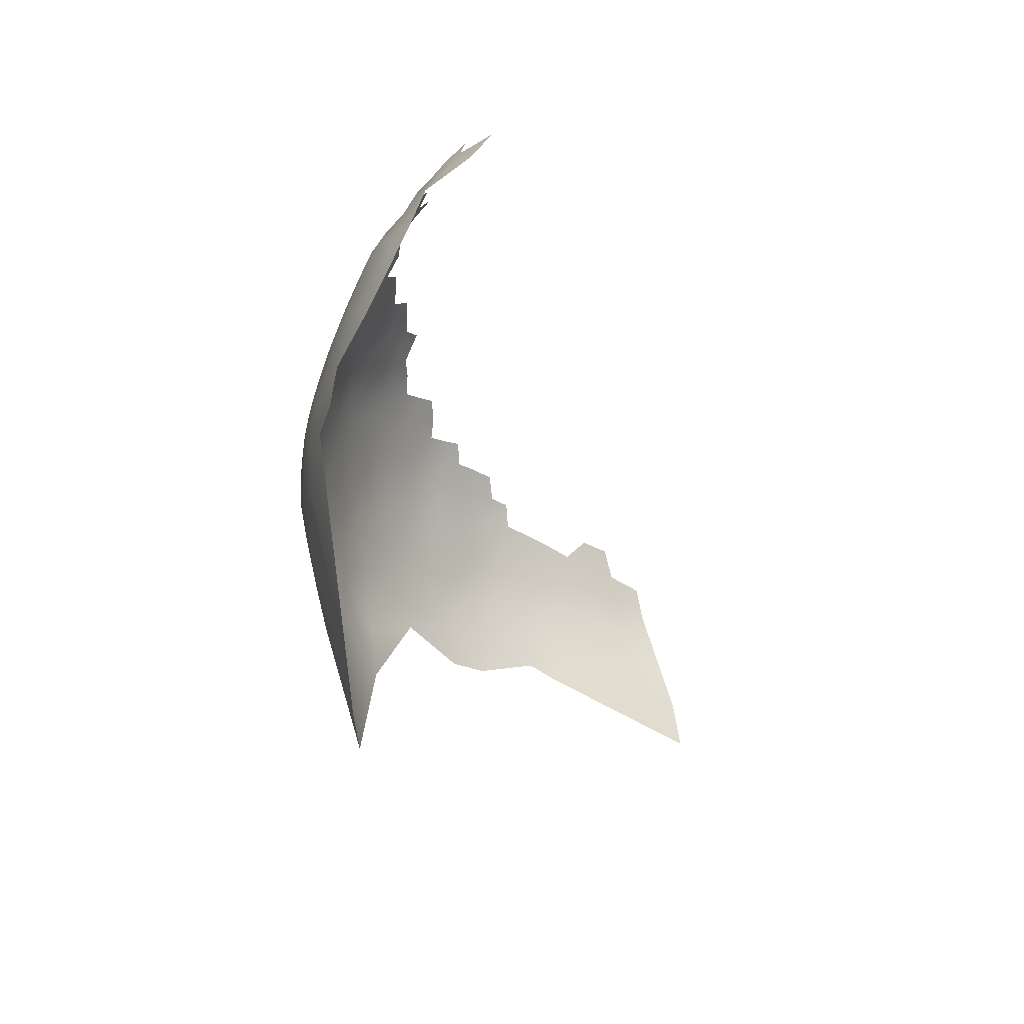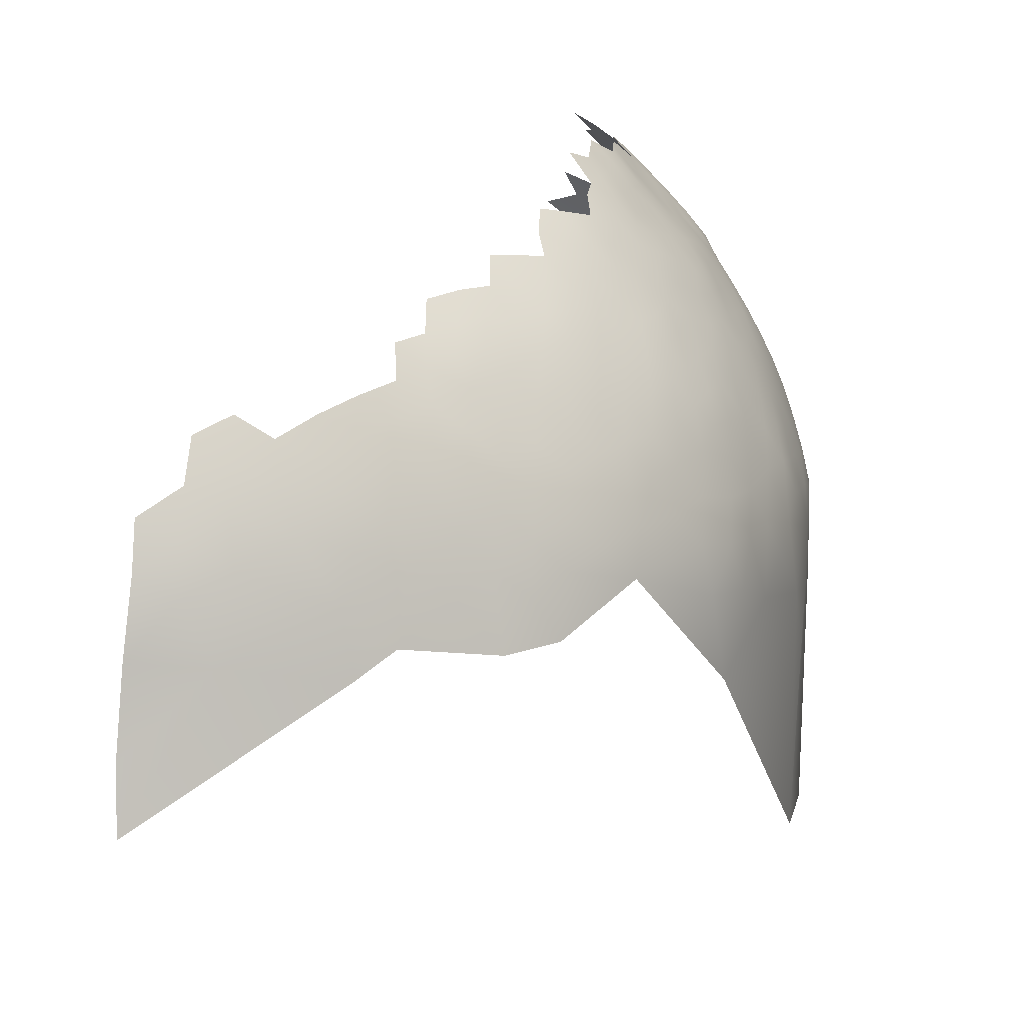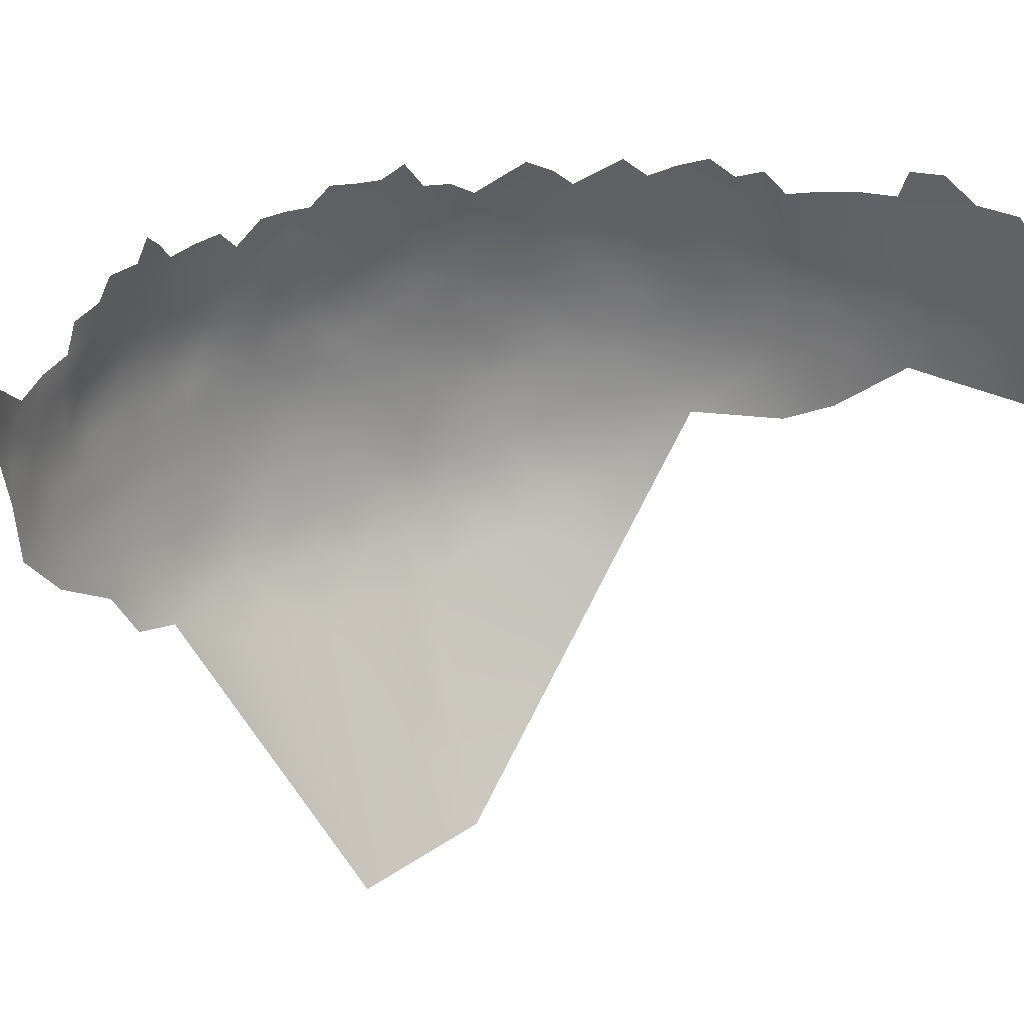
<metadata>
{"format":"obj","ext":"obj","renderer":"f3d","projection":"perspective","resolution":1024,"background":"white","views":[{"elev":35.1,"azim":164.4,"up":"+Y"},{"elev":36.3,"azim":2.3,"up":"+Z"},{"elev":-7.5,"azim":-119.0,"up":"+Z"}]}
</metadata>
<code>
v -449.1 1188 122
v -449.1 1184 122.7
v -449.3 1181 123.5
v -446.4 1185 120.4
v -446.8 1181 121.2
v -446.4 1189 119.7
v -444.1 1183 118.4
v -441 1183 115.2
v -443 1186 116.7
v -442.4 1179 117.1
v -451.5 1178 125.3
v -447.8 1178 122.6
v -445 1178 119.9
v -448.8 1174 123.6
v -445.9 1175 121.3
v -449.2 1171 124.2
v -439.3 1179 113.9
v -443.5 1176 118.7
v -441 1176 116.3
v -446.3 1171 121.7
v -443.5 1173 119
v -454.4 1163 126.9
v -451.7 1165 125.5
v -448.8 1167 123.6
v -438.4 1174 113.6
v -440.7 1172 116.1
v -443.3 1169 118.6
v -440.8 1168 115.9
v -438.5 1170 113.4
v -443.4 1165 118.2
v -445.7 1168 120.7
v -439.9 1164 114.4
v -435.9 1172 110.3
v -436.3 1176 111.1
v -462.5 1145 126.8
v -459.3 1148 125.9
v -459.5 1152 127.5
v -444.1 1190 116.8
v -446.4 1192 118.7
v -462.4 1142 125
v -465.8 1143 127.3
v -465.8 1139 125.4
v -462.6 1138 123.4
v -459.4 1140 122.6
v -459.6 1144 124.4
v -436.9 1166 111
v -438.5 1161 112.1
v -436 1161 108.9
v -440.9 1160 114.9
v -440.1 1157 113
v -437.3 1157 109.7
v -442.8 1157 115.9
v -442 1153 114
v -439.1 1153 110.8
v -436.4 1153 107.3
v -441.5 1149 111.7
v -438.5 1149 108.2
v -444.5 1149 114.8
v -444.7 1153 116.7
v -447.4 1150 118.1
v -447.7 1154 119.8
v -450.4 1151 121.2
v -450.3 1147 119.5
v -447.3 1146 116.3
v -445.5 1158 118.7
v -448.4 1158 121.3
v -450.7 1154 122.5
v -453.7 1156 125.1
v -453.5 1152 123.7
v -453.3 1148 122.3
v -444.4 1145 112.8
v -453.5 1144 120.2
v -450.4 1143 117.3
v -444.3 1141 110.3
v -441.4 1145 109.3
v -438.5 1144 105.2
v -441.3 1141 106.2
v -447.3 1142 113.9
v -456.4 1150 124.8
v -456.6 1145 122.9
v -447 1138 110.9
v -443.9 1138 107.7
v -450.4 1138 114.2
v -450.2 1134 111
v -446.6 1134 107.6
v -453.8 1139 117.2
v -453.8 1135 114.4
v -434.9 1157 106.6
v -433.3 1161 105.5
v -434.3 1165 107.5
v -432.3 1157 102.8
v -430 1157 98.52
v -430.2 1161 100.5
v -432.1 1153 100.4
v -434.2 1153 104.4
v -435.4 1144 100.8
v -435.5 1149 103.8
v -438.6 1140 101.7
v -450.2 1130 107.7
v -453.7 1131 111.3
v -448.7 1162 122.7
v -451.5 1159 124.2
v -435.4 1140 97.32
v -442.3 1135 103.1
v -438.6 1136 98.33
v -432 1149 97.87
v -429.6 1148 92.52
v -429.6 1153 95.8
v -432 1144 94.56
v -457.4 1127 111.2
v -453.8 1126 107.6
v -457.3 1131 114.7
v -445.8 1162 119.9
v -457.4 1135 117.4
v -460.9 1128 114.9
v -460.8 1132 117.9
v -460.9 1136 120.8
v -464.6 1132 120.8
v -464.5 1128 118
v -465 1124 114
v -461.4 1123 110.7
v -431.8 1164 103.8
v -429.6 1165 100.3
v -427.6 1164 96.61
v -428.2 1168 98.41
v -426 1168 94.48
v -424.1 1168 90.02
v -424.9 1172 92.18
v -423.3 1172 87.56
v -424.1 1176 89.91
v -422.4 1176 85.41
v -423.4 1180 87.5
v -425.1 1180 91.86
v -425.8 1176 94.12
v -426.9 1180 96.01
v -427.8 1176 98
v -426.8 1172 96.2
v -428.8 1172 99.94
v -429.8 1176 101.6
v -430.9 1172 103.4
v -430.1 1168 101.6
v -428.9 1180 99.86
v -431.1 1180 103.2
v -432 1176 105
v -421.8 1180 82.85
v -422.9 1184 85.02
v -421.5 1184 80.18
v -422.7 1188 82.28
v -424.1 1188 86.92
v -424.4 1184 89.4
v -428 1184 97.52
v -430.2 1184 101.3
v -425.2 1164 92.13
v -421.8 1172 83.25
v -422.6 1168 85.16
v -433.2 1172 106.7
v -433.2 1179 106.5
v -425.7 1188 91.07
v -425.6 1192 88.27
v -427.2 1192 92.49
v -427.5 1188 95.06
v -426.1 1184 93.48
v -429.2 1191 96.52
v -429.5 1188 98.87
v -423.5 1164 87.66
v -421 1176 80.4
v -420.7 1180 78.02
v -427.4 1195 89.74
v -429 1195 93.93
v -434.2 1176 108.2
v -434.6 1183 108
v -432.4 1183 104.5
v -433.9 1186 105.9
v -436.3 1186 109.1
v -437.4 1183 111.3
v -435.6 1179 110
v -421.5 1188 76.71
v -420.7 1183 74.49
v -432.2 1168 105
v -434.4 1169 108.3
v -427.4 1159 94.27
v -431.2 1191 100.3
v -430.9 1195 97.77
v -435.7 1190 107.5
v -438.3 1190 110.4
v -439.1 1186 112.4
v -441.2 1189 113.8
v -424.2 1192 83.89
v -431.6 1187 102.3
v -437.9 1193 108.7
v -440.4 1193 111.7
v -433.2 1190 103.8
v -422.8 1192 79
v -446.5 1131 103.9
v -450 1126 103.6
v -433 1195 101.7
v -432.7 1199 98.98
v -430.9 1199 95.03
v -446.3 1195 117.5
v -422.4 1164 82.39
v -421.6 1163 73.79
v -421.4 1169 79.78
v -423.1 1158 77.48
v -422 1158 69.06
v -424.5 1159 87.82
v -456.8 1153 126.5
v -457.2 1139 120.2
v -434.5 1198 102.7
v -434.5 1202 99.87
v -436.5 1201 103.8
v -436.7 1198 105.9
v -439.2 1201 107.4
v -439.2 1197 109.1
v -436.8 1195 106.7
v -434.8 1196 104.2
v -439.3 1204 105.6
v -441.8 1204 108.9
v -441.6 1200 110.7
v -439.4 1207 103.2
v -437 1207 99.83
v -434.9 1207 96
v -437.2 1210 96.92
v -435.2 1210 92.88
v -437.4 1214 94.17
v -439.7 1214 97.53
v -439.4 1210 100.4
v -433.4 1210 88.73
v -432.7 1206 91.52
v -435.6 1213 90.55
v -432.8 1203 95.33
v -441.9 1210 103.7
v -441.8 1207 106.2
v -442 1214 100.6
v -442.8 1217 97.89
v -443 1220 94.43
v -445.7 1220 98.46
v -445.1 1217 101.1
v -444.4 1213 103.8
v -446 1223 95.79
v -447.9 1220 102
v -437.1 1204 102.4
v -444.1 1223 92.19
v -447.7 1217 104.7
v -450 1216 107.5
v -447.1 1213 106.9
v -446.5 1165 121.1
v -446.6 1226 92.37
v -446.4 1204 113.4
v -446.5 1207 111.4
v -446.4 1201 115
v -443.9 1202 112.3
v -444.2 1205 110.8
v -449 1210 112.1
v -449.1 1213 109.6
v -451.7 1212 112.3
v -426 1195 85.47
v -453.9 1123 103.2
v -457.8 1122 106.5
v -420.6 1173 69.97
v -454.4 1159 126.2
v -441.7 1197 112
v -444 1207 108.9
v -446.6 1210 109.2
v -444.3 1210 106.6
v -431 1207 87.11
v -430.3 1203 89.53
v -468.3 1129 120.6
v -468.4 1133 123.3
v -472.3 1130 123.1
v -476.2 1127 122.6
v -480.4 1124 121.4
v -476.2 1124 119.7
v -472.3 1126 120.1
v -473.1 1122 116.5
v -477.6 1118 114
v -472.1 1118 111.9
v -468.5 1125 117.5
v -427.4 1153 90.67
v -484.6 1126 123.5
v -424.7 1196 81.12
v -444.1 1198 114.2
v -440.1 1216 95.09
v -437.8 1217 90.61
v -488.7 1123 122.4
v -435.1 1193 105.4
v -429.2 1198 91.22
v -431.1 1202 92.57
v -427.9 1199 87.28
v -443.3 1193 114.9
v -442.8 1131 99.35
v -449.8 1229 92.67
v -453 1231 92.64
v -434 1139 91.46
v -443.1 1161 117.2
v -468.8 1136 125.7
v -461.8 1119 105.8
v -466.6 1119 109.3
v -473.4 1114 107.4
v -471.6 1111 100.9
v -428.6 1203 85.21
v -431.7 1210 84.4
v -430.3 1210 79.76
v -429.4 1210 74.74
v -431.5 1213 77.49
v -433 1214 81.78
v -436 1217 84.31
v -434.4 1213 86.59
v -429.2 1206 82.22
v -427.8 1206 76.72
v -426.9 1207 71.92
v -426.4 1201 79.3
v -425.3 1202 73.8
v -424.7 1202 68.15
v -437.4 1221 80.38
v -439.2 1221 84.22
v -484.7 1122 120.3
v -479.8 1121 118
v -444.6 1226 88.81
v -442.4 1225 85.18
v -447.6 1228 89.43
v -422.1 1192 73.79
v -421.2 1185 67.94
v -484.6 1118 116.8
v -489.2 1119 119.1
v -489.4 1115 115.1
v -483.9 1114 112.1
v -494 1116 116.9
v -434.2 1217 78.38
v -431.8 1215 72.22
v -465.5 1135 123.3
v -467.4 1114 102.9
v -430.3 1143 88.73
v -427.4 1149 83.5
v -469.1 1121 113.7
v -450.7 1122 97.98
v -456.5 1117 99.24
v -423.1 1196 69.51
v -423.7 1197 76.07
v -494 1112 112.8
v -438.2 1219 87.22
v -494.8 1107 105.4
v -489.4 1111 110.5
v -448.3 1230 86.37
v -451.3 1232 88.96
v -444.8 1228 85.72
v -441.2 1225 81.09
v -436.4 1221 74.77
v -485.6 1108 104.2
v -441.2 1222 88.44
v -425.6 1154 86.06
v -451.5 1234 83.23
v -432.4 1136 81.18
v -455.5 1236 85.19
v -426.5 1199 83.12
v -495.4 1102 96.57
v -495.1 1097 90.37
v -422.2 1152 44.8
v -420 1167 36.15
f 262 249 252
f 1 2 4
f 5 4 2
f 5 2 3
f 10 18 19
f 10 19 17
f 263 245 254
f 250 251 248
f 15 13 12
f 249 248 252
f 252 248 251
f 5 3 12
f 5 12 13
f 262 263 249
f 262 264 263
f 213 218 261
f 219 232 216
f 12 14 15
f 6 1 4
f 8 10 17
f 70 69 79
f 174 185 186
f 174 184 185
f 213 211 212
f 215 214 285
f 217 212 216
f 8 9 7
f 8 7 10
f 253 254 255
f 176 171 175
f 224 282 225
f 175 174 186
f 175 171 174
f 235 242 239
f 101 113 246
f 218 212 217
f 218 213 212
f 156 144 170
f 219 231 232
f 30 27 31
f 32 49 47
f 69 62 67
f 10 13 18
f 208 215 196
f 53 52 59
f 191 289 187
f 28 26 27
f 173 174 171
f 140 144 156
f 191 185 190
f 67 61 66
f 21 15 20
f 157 171 176
f 235 239 236
f 253 249 263
f 253 263 254
f 222 224 225
f 197 208 196
f 225 233 226
f 225 226 222
f 157 170 144
f 29 26 28
f 244 245 243
f 38 39 6
f 30 28 27
f 61 65 66
f 7 4 5
f 344 291 320
f 25 26 29
f 172 157 143
f 219 241 220
f 268 330 295
f 182 192 189
f 18 13 15
f 18 15 21
f 234 236 237
f 62 69 70
f 164 161 163
f 198 183 169
f 53 50 52
f 38 187 289
f 38 9 187
f 229 283 224
f 44 40 43
f 45 40 44
f 63 62 70
f 238 264 231
f 54 50 53
f 182 183 196
f 197 196 183
f 69 67 68
f 173 184 174
f 143 157 144
f 143 144 139
f 222 226 220
f 172 173 171
f 172 171 157
f 21 27 26
f 221 222 220
f 240 237 236
f 190 185 184
f 349 340 315
f 251 218 217
f 251 217 252
f 264 245 263
f 213 214 211
f 232 264 262
f 232 231 264
f 210 211 208
f 152 172 143
f 152 143 142
f 141 125 138
f 241 219 216
f 229 224 223
f 164 182 189
f 139 142 143
f 179 140 156
f 330 42 295
f 62 61 67
f 40 42 43
f 40 41 42
f 190 214 213
f 179 156 180
f 234 235 236
f 215 208 211
f 215 211 214
f 182 163 183
f 182 164 163
f 64 60 63
f 140 139 144
f 140 138 139
f 95 88 55
f 41 40 35
f 55 88 51
f 101 102 66
f 246 30 31
f 156 33 180
f 318 320 247
f 35 45 36
f 35 40 45
f 319 345 318
f 88 48 51
f 88 89 48
f 89 90 48
f 138 136 139
f 138 137 136
f 142 135 151
f 170 176 34
f 170 157 176
f 51 50 54
f 209 241 210
f 60 61 62
f 60 62 63
f 50 49 52
f 50 47 49
f 223 228 227
f 228 266 265
f 80 70 79
f 288 286 168
f 288 168 256
f 141 140 179
f 141 138 140
f 162 150 158
f 162 158 161
f 232 217 216
f 134 136 137
f 56 54 53
f 286 198 169
f 286 287 198
f 266 300 265
f 354 256 280
f 125 141 123
f 27 21 20
f 27 20 31
f 128 134 137
f 209 208 197
f 209 210 208
f 219 226 231
f 219 220 226
f 73 63 72
f 73 64 63
f 170 34 33
f 170 33 156
f 122 90 89
f 225 234 233
f 225 282 234
f 247 239 242
f 26 25 19
f 268 118 330
f 151 152 142
f 142 139 136
f 188 280 256
f 124 125 123
f 169 183 163
f 169 163 160
f 135 142 136
f 160 161 158
f 160 163 161
f 59 61 60
f 243 237 240
f 102 260 68
f 159 168 160
f 134 135 136
f 197 183 198
f 251 250 281
f 330 43 42
f 227 307 229
f 227 229 223
f 233 237 238
f 233 234 237
f 227 228 265
f 318 247 242
f 58 59 60
f 58 60 64
f 55 51 54
f 189 192 173
f 58 53 59
f 58 56 53
f 168 286 169
f 168 169 160
f 210 241 216
f 133 134 130
f 133 135 134
f 30 113 294
f 30 246 113
f 192 285 184
f 192 184 173
f 124 153 126
f 128 137 126
f 72 70 80
f 72 63 70
f 91 88 95
f 301 227 265
f 126 125 124
f 82 74 81
f 223 224 222
f 223 222 221
f 305 302 304
f 305 301 302
f 133 150 162
f 301 308 302
f 283 282 224
f 57 55 54
f 57 54 56
f 238 245 264
f 233 238 231
f 233 231 226
f 25 29 33
f 25 33 34
f 159 158 149
f 159 160 158
f 132 130 131
f 46 90 180
f 91 89 88
f 128 130 134
f 132 150 133
f 132 133 130
f 146 150 132
f 301 307 227
f 65 294 113
f 306 315 340
f 159 256 168
f 159 188 256
f 64 71 58
f 190 285 214
f 190 184 285
f 146 145 147
f 354 288 256
f 291 344 292
f 310 303 309
f 262 252 217
f 262 217 232
f 31 24 246
f 291 247 320
f 94 108 92
f 116 112 114
f 116 115 112
f 116 118 119
f 116 119 115
f 181 153 124
f 305 307 301
f 149 158 150
f 149 150 146
f 37 79 206
f 37 36 79
f 118 268 267
f 118 267 119
f 74 75 71
f 74 71 78
f 162 135 133
f 162 151 135
f 83 86 87
f 235 234 282
f 268 269 267
f 281 261 218
f 281 218 251
f 146 147 148
f 277 119 267
f 187 186 185
f 187 185 191
f 78 71 64
f 78 64 73
f 272 273 270
f 148 149 146
f 149 188 159
f 149 148 188
f 118 116 117
f 127 126 153
f 127 128 126
f 114 117 116
f 273 269 270
f 94 91 95
f 132 131 145
f 132 145 146
f 155 154 129
f 273 277 267
f 273 267 269
f 51 48 47
f 51 47 50
f 137 125 126
f 137 138 125
f 344 320 343
f 155 127 165
f 155 129 127
f 129 131 130
f 20 14 16
f 20 15 14
f 81 74 78
f 81 78 83
f 254 245 244
f 93 123 122
f 12 3 11
f 167 145 166
f 305 304 328
f 207 117 114
f 69 206 79
f 69 68 206
f 82 81 85
f 94 106 108
f 7 13 10
f 7 5 13
f 80 36 45
f 80 79 36
f 151 162 161
f 151 161 164
f 167 147 145
f 154 131 129
f 316 279 284
f 76 75 77
f 165 127 153
f 129 128 127
f 129 130 128
f 193 280 188
f 71 56 58
f 193 188 148
f 99 84 100
f 81 84 85
f 92 93 91
f 92 91 94
f 86 114 87
f 86 207 114
f 243 245 238
f 243 238 237
f 210 212 211
f 210 216 212
f 308 301 265
f 308 265 300
f 345 320 318
f 345 343 320
f 52 294 65
f 52 49 294
f 84 87 100
f 152 151 164
f 152 164 189
f 346 315 314
f 349 319 318
f 141 179 122
f 141 122 123
f 112 87 114
f 112 100 87
f 228 223 221
f 228 221 230
f 84 81 83
f 84 83 87
f 76 96 97
f 271 272 270
f 316 324 323
f 77 74 82
f 77 75 74
f 107 106 109
f 286 266 287
f 59 52 65
f 59 65 61
f 317 316 323
f 20 24 31
f 20 16 24
f 110 112 115
f 166 131 154
f 166 145 131
f 75 56 71
f 97 95 55
f 97 55 57
f 110 100 112
f 111 99 100
f 111 100 110
f 196 215 285
f 274 273 272
f 317 272 271
f 271 279 316
f 271 316 317
f 228 287 266
f 228 230 287
f 289 39 38
f 199 39 289
f 113 101 66
f 113 66 65
f 14 12 11
f 44 117 207
f 44 43 117
f 200 155 165
f 274 277 273
f 102 22 260
f 338 280 193
f 324 316 284
f 177 193 148
f 177 148 147
f 172 152 189
f 172 189 173
f 306 307 305
f 101 246 24
f 101 24 23
f 44 80 45
f 281 199 289
f 321 193 177
f 309 312 310
f 309 311 312
f 32 294 49
f 107 108 106
f 321 338 193
f 195 99 111
f 349 318 242
f 9 4 7
f 102 67 66
f 102 68 67
f 99 85 84
f 102 101 23
f 102 23 22
f 278 108 107
f 46 32 47
f 194 99 195
f 196 192 182
f 196 285 192
f 21 19 18
f 21 26 19
f 230 198 287
f 25 17 19
f 288 266 286
f 288 300 266
f 9 38 6
f 9 6 4
f 104 105 98
f 117 43 330
f 117 330 118
f 323 324 325
f 323 325 326
f 339 325 327
f 32 46 29
f 32 29 28
f 354 300 288
f 309 302 308
f 327 325 324
f 30 294 32
f 30 32 28
f 93 89 91
f 93 122 89
f 76 97 57
f 57 56 75
f 57 75 76
f 105 103 98
f 179 180 90
f 179 90 122
f 213 261 191
f 213 191 190
f 290 105 104
f 98 76 77
f 98 96 76
f 46 48 90
f 46 47 48
f 83 73 86
f 83 78 73
f 202 154 155
f 202 155 200
f 319 315 346
f 319 349 315
f 314 328 347
f 175 186 8
f 175 8 17
f 289 191 261
f 289 261 281
f 46 33 29
f 46 180 33
f 342 325 339
f 342 326 325
f 306 314 315
f 9 8 186
f 9 186 187
f 103 96 98
f 257 195 111
f 124 123 93
f 176 175 17
f 34 176 17
f 34 17 25
f 303 329 304
f 333 350 278
f 209 220 241
f 338 312 311
f 307 283 229
f 201 202 200
f 333 278 107
f 121 115 120
f 121 110 115
f 313 310 312
f 332 333 107
f 332 107 109
f 194 85 99
f 306 305 328
f 306 328 314
f 303 302 309
f 303 304 302
f 86 73 72
f 120 119 277
f 120 115 119
f 104 98 77
f 104 77 82
f 203 201 200
f 334 277 274
f 334 120 277
f 258 257 111
f 345 319 346
f 351 344 343
f 337 338 321
f 209 230 221
f 209 221 220
f 296 258 121
f 207 86 72
f 202 166 154
f 197 230 209
f 197 198 230
f 311 354 280
f 311 280 338
f 276 334 274
f 311 309 308
f 329 328 304
f 297 296 121
f 258 110 121
f 258 111 110
f 94 95 97
f 194 290 104
f 104 82 85
f 104 85 194
f 299 331 298
f 207 80 44
f 207 72 80
f 306 340 283
f 306 283 307
f 205 165 153
f 205 153 181
f 178 147 167
f 178 177 147
f 278 350 205
f 297 120 334
f 297 121 120
f 274 275 276
f 335 257 336
f 335 195 257
f 297 334 276
f 297 276 298
f 204 201 203
f 312 337 313
f 312 338 337
f 293 332 109
f 311 300 354
f 311 308 300
f 181 124 93
f 181 93 92
f 106 94 97
f 106 97 96
f 353 344 351
f 349 283 340
f 349 242 235
f 259 167 166
f 323 275 317
f 181 92 108
f 283 235 282
f 283 349 235
f 274 272 317
f 274 317 275
f 109 106 96
f 109 96 103
f 331 297 298
f 278 181 108
f 278 205 181
f 293 109 103
f 347 328 329
f 331 296 297
f 322 177 178
f 322 321 177
f 200 165 205
f 326 275 323
f 347 346 314
f 259 178 167
f 336 257 258
f 336 258 296
f 259 166 202
f 341 342 339
f 351 343 345
f 310 329 303
f 348 342 341
f 348 326 342
f 298 276 275
f 322 337 321
f 203 200 205
f 203 205 350
f 290 194 195
f 352 332 293
f 293 103 105
f 259 202 201
f 336 296 331
f 335 290 195
f 259 322 178
f 352 333 332
f 203 350 333
f 298 275 326
f 355 348 341
f 348 298 326
f 348 299 298
f 293 105 290
f 356 348 355
f 352 293 290
f 356 299 348
f 357 201 204
f 357 204 203
f 357 259 201
f 358 259 357
f 358 322 259
f 357 203 333
f 357 333 352
f 358 337 322

</code>
